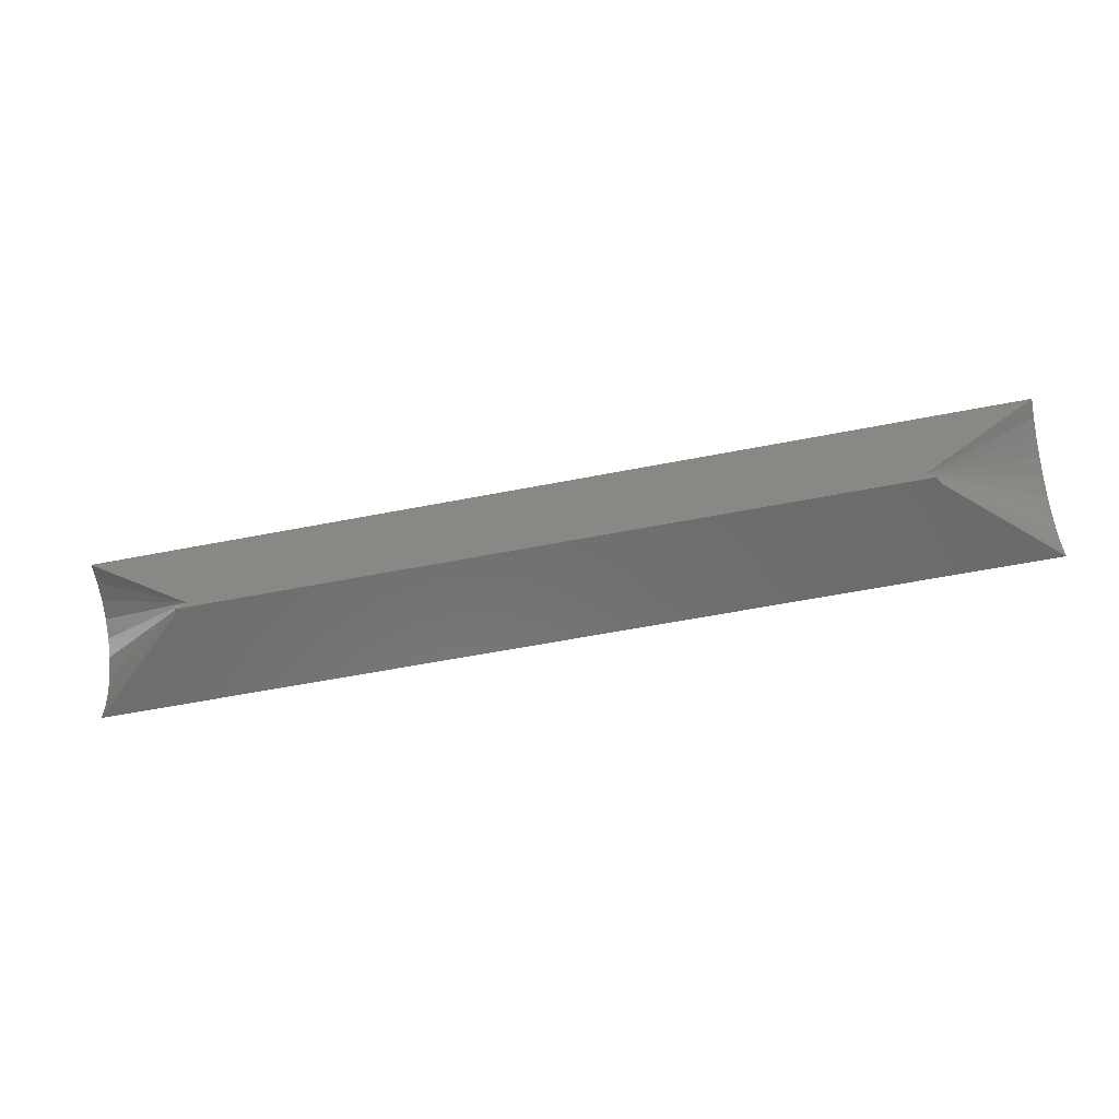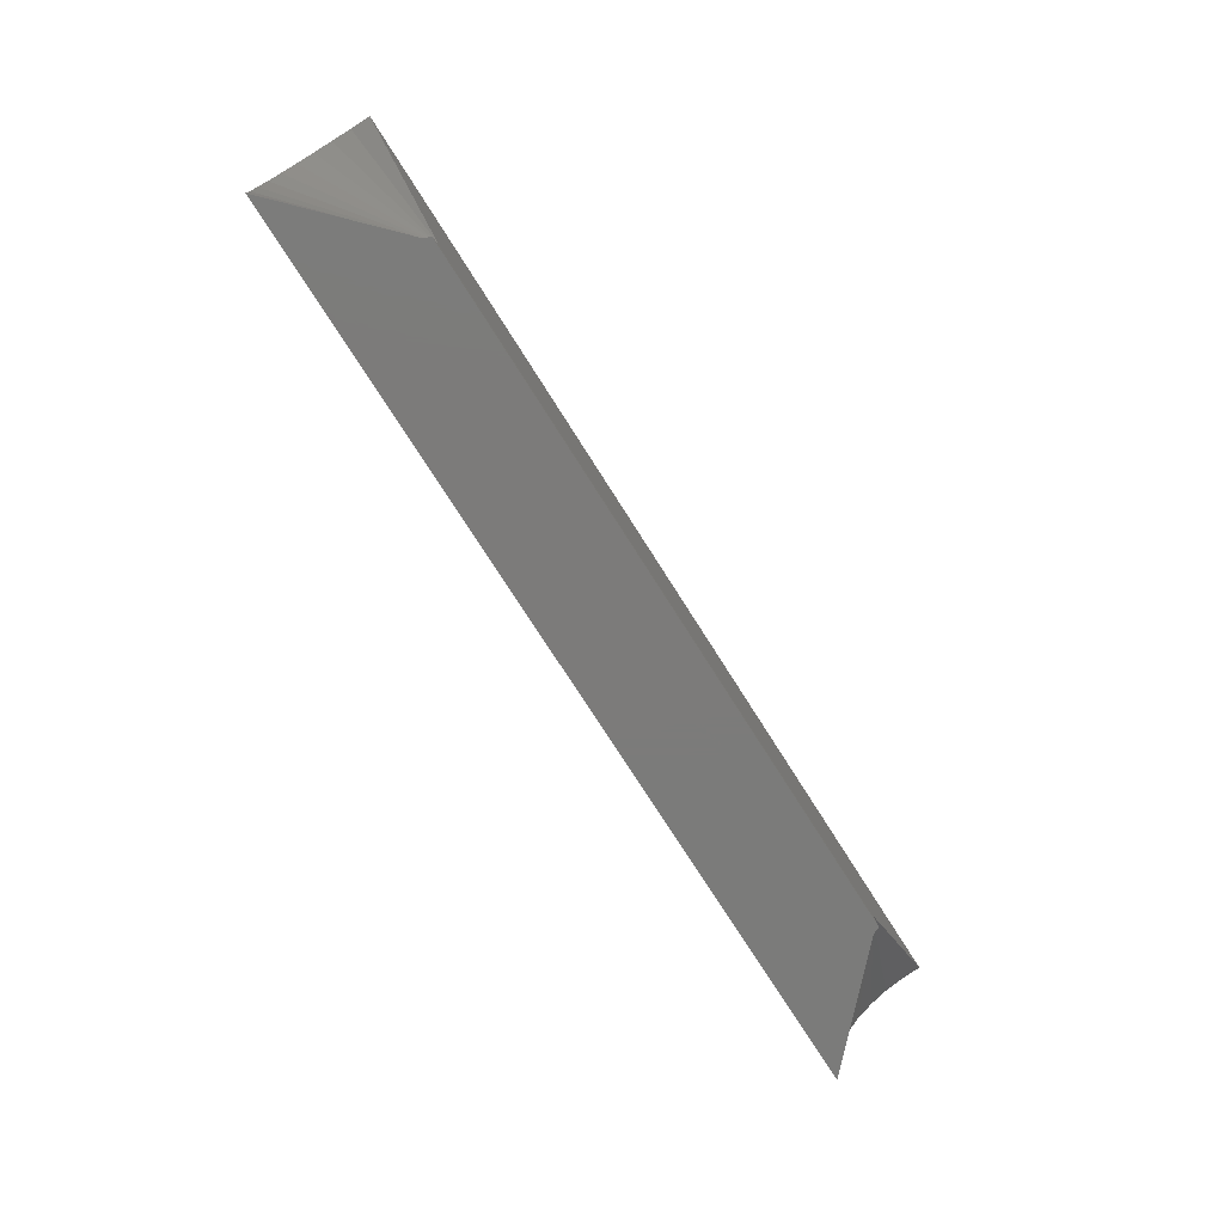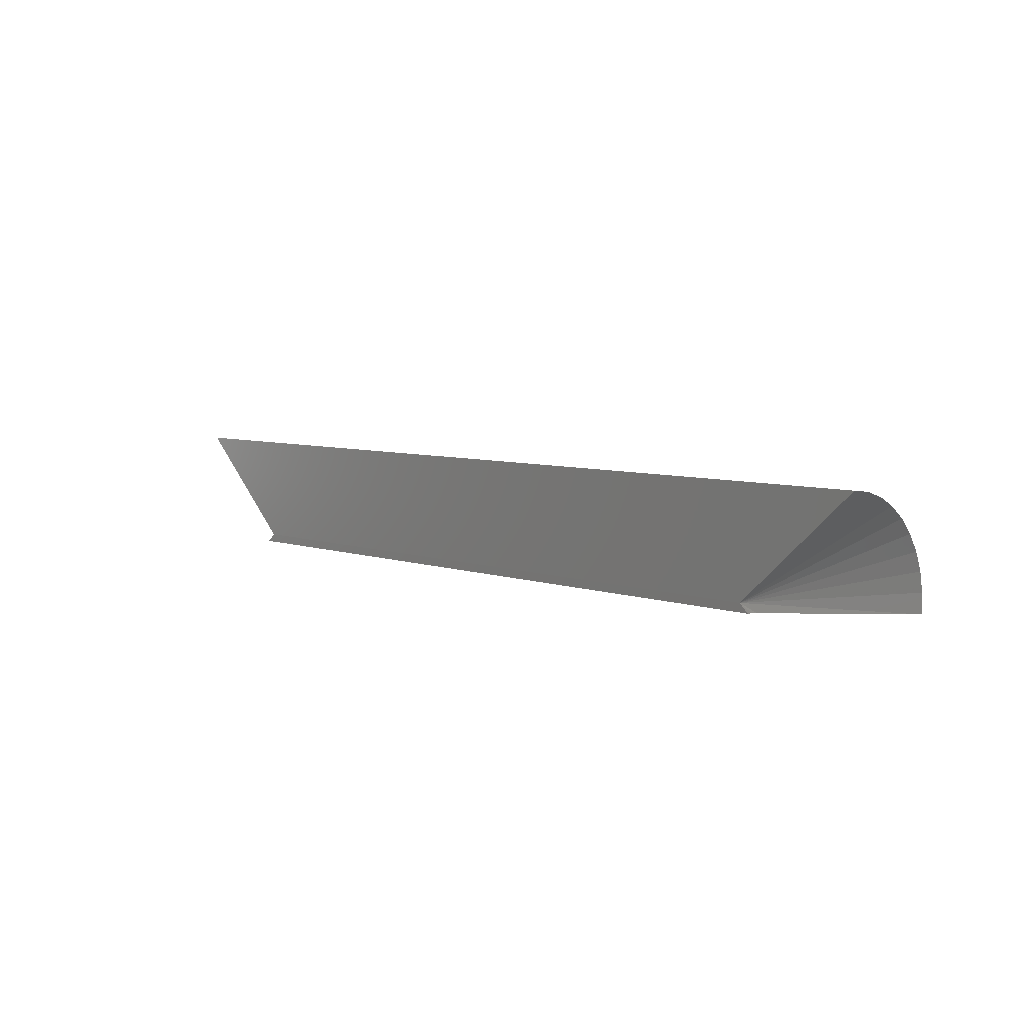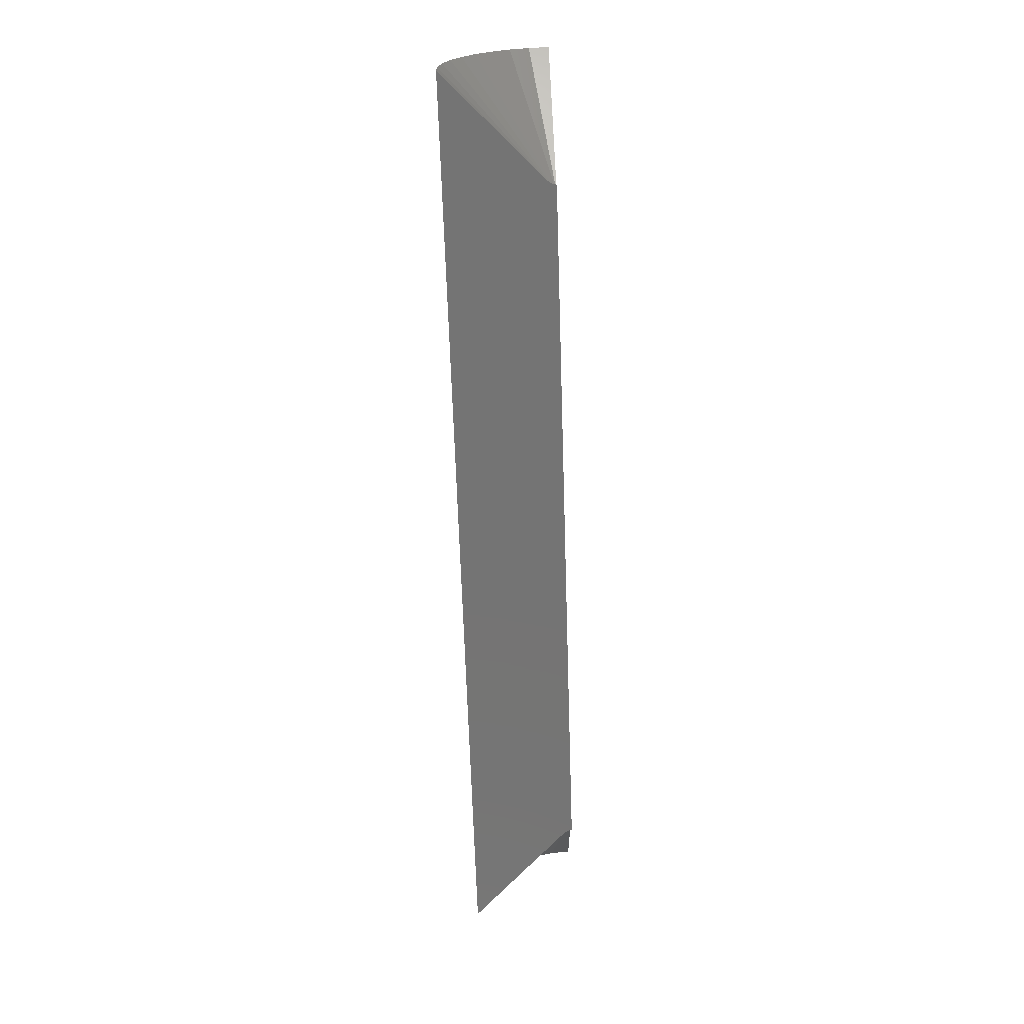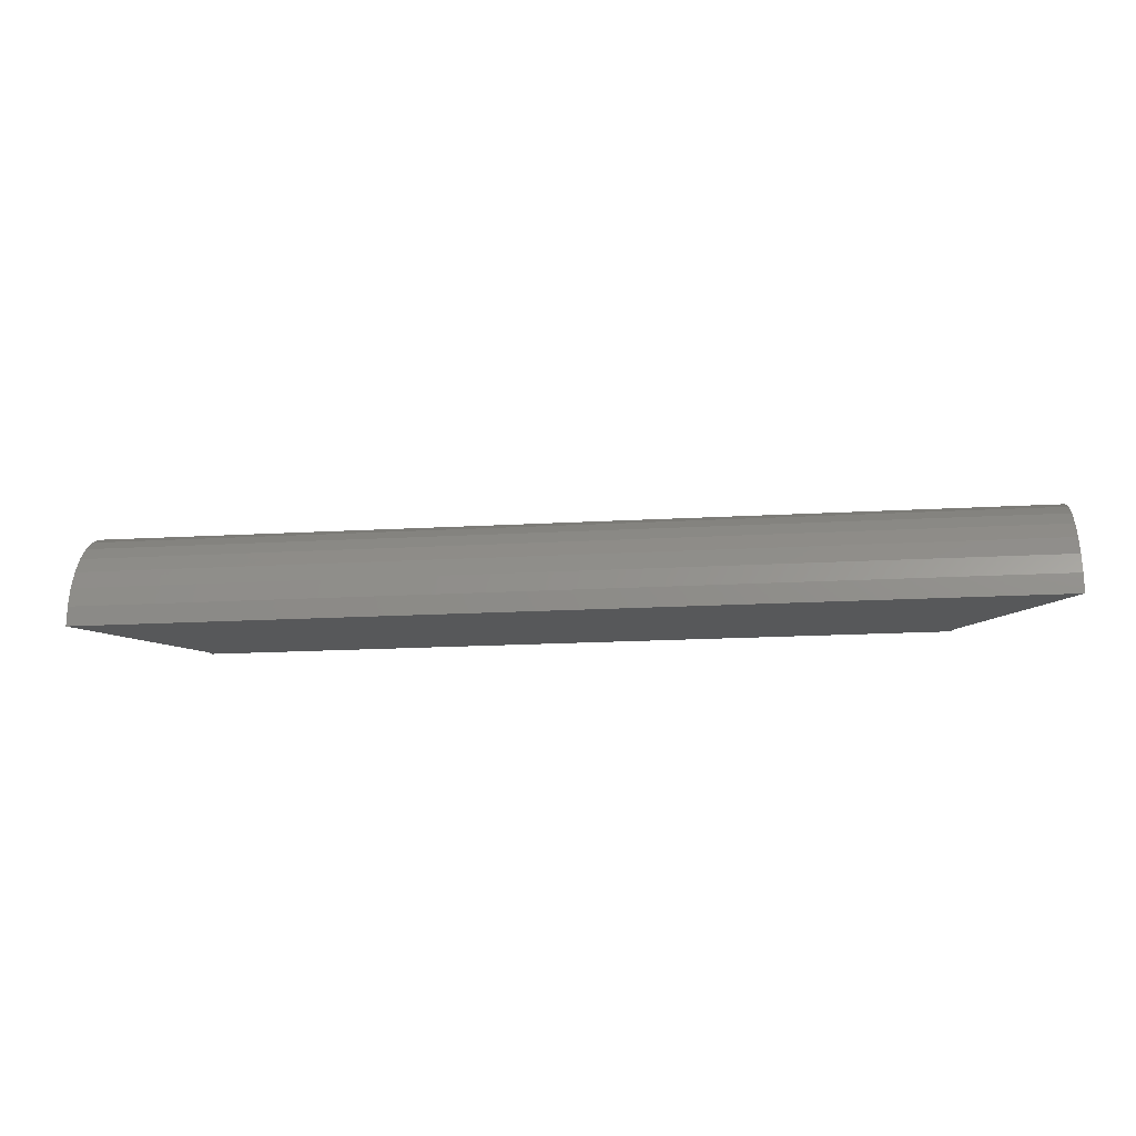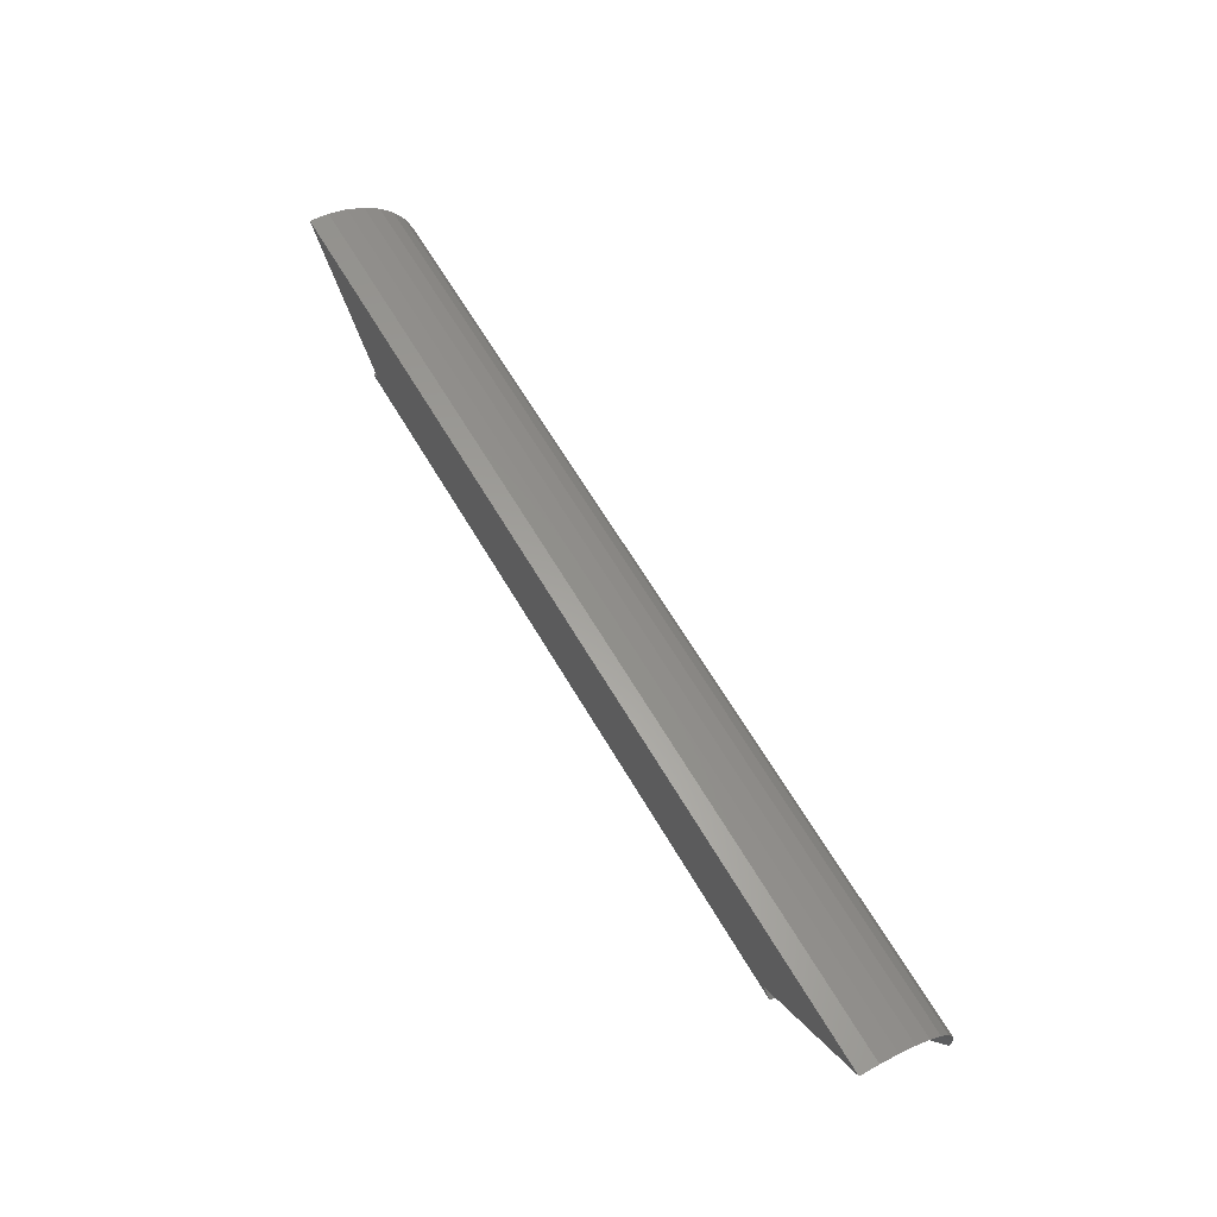
<metadata>
{"format":"stl","ext":"stl","renderer":"f3d","projection":"perspective","resolution":1024,"background":"white","views":[{"elev":-57.9,"azim":-168.5,"up":"+Z"},{"elev":-74.6,"azim":122.3,"up":"+Z"},{"elev":6.2,"azim":-133.7,"up":"+Z"},{"elev":-66.5,"azim":91.9,"up":"+Z"},{"elev":-18.3,"azim":6.3,"up":"+Z"},{"elev":63.8,"azim":-120.4,"up":"+Z"}]}
</metadata>
<code>
# stl→obj: 29 verts, 54 faces
v 0.1882 0 -0.1204
v 0.1831 5.674e-05 -0.125
v 0.1826 -0.002264 -0.125
v 0.1812 -0.004437 -0.125
v 0.125 -0.05771 -0.125
v 0.125 -0.0576 -0.1146
v 0.125 -0.05561 -0.1043
v 0.125 -0.05182 -0.09457
v 0.125 -0.04634 -0.08568
v 0.125 -0.03935 -0.07792
v 0.125 -0.03107 -0.07155
v 0.125 -0.02179 -0.06676
v 0.125 -0.0118 -0.06372
v 0.125 -0.001426 -0.06252
v 0.5618 2.125e-17 -0.1204
v 0.625 -0.001426 -0.06252
v 0.625 -0.0118 -0.06372
v 0.625 -0.02179 -0.06676
v 0.625 -0.03107 -0.07155
v 0.625 -0.03935 -0.07792
v 0.625 -0.04634 -0.08568
v 0.625 -0.05182 -0.09457
v 0.625 -0.05561 -0.1043
v 0.625 -0.0576 -0.1146
v 0.625 -0.05771 -0.125
v 0.5688 -0.004437 -0.125
v 0.5674 -0.002264 -0.125
v 0.5669 5.674e-05 -0.125
v 0.4618 1.518e-17 -0.1204
f 1 2 3
f 1 3 4
f 1 4 5
f 1 5 6
f 1 6 7
f 1 7 8
f 1 8 9
f 1 9 10
f 1 10 11
f 1 11 12
f 1 12 13
f 1 13 14
f 15 16 17
f 15 17 18
f 15 18 19
f 15 19 20
f 15 20 21
f 15 21 22
f 15 22 23
f 15 23 24
f 15 24 25
f 15 25 26
f 15 26 27
f 15 27 28
f 5 25 6
f 6 25 24
f 6 24 7
f 7 24 23
f 7 23 8
f 8 23 22
f 8 22 9
f 9 22 21
f 9 21 10
f 10 21 20
f 10 20 11
f 11 20 19
f 11 19 12
f 12 19 18
f 12 18 13
f 13 18 17
f 13 17 14
f 14 17 16
f 1 28 2
f 1 29 28
f 28 29 15
f 2 27 26
f 2 28 27
f 25 5 4
f 25 4 3
f 25 3 2
f 25 2 26
f 15 29 16
f 16 29 1
f 16 1 14

</code>
